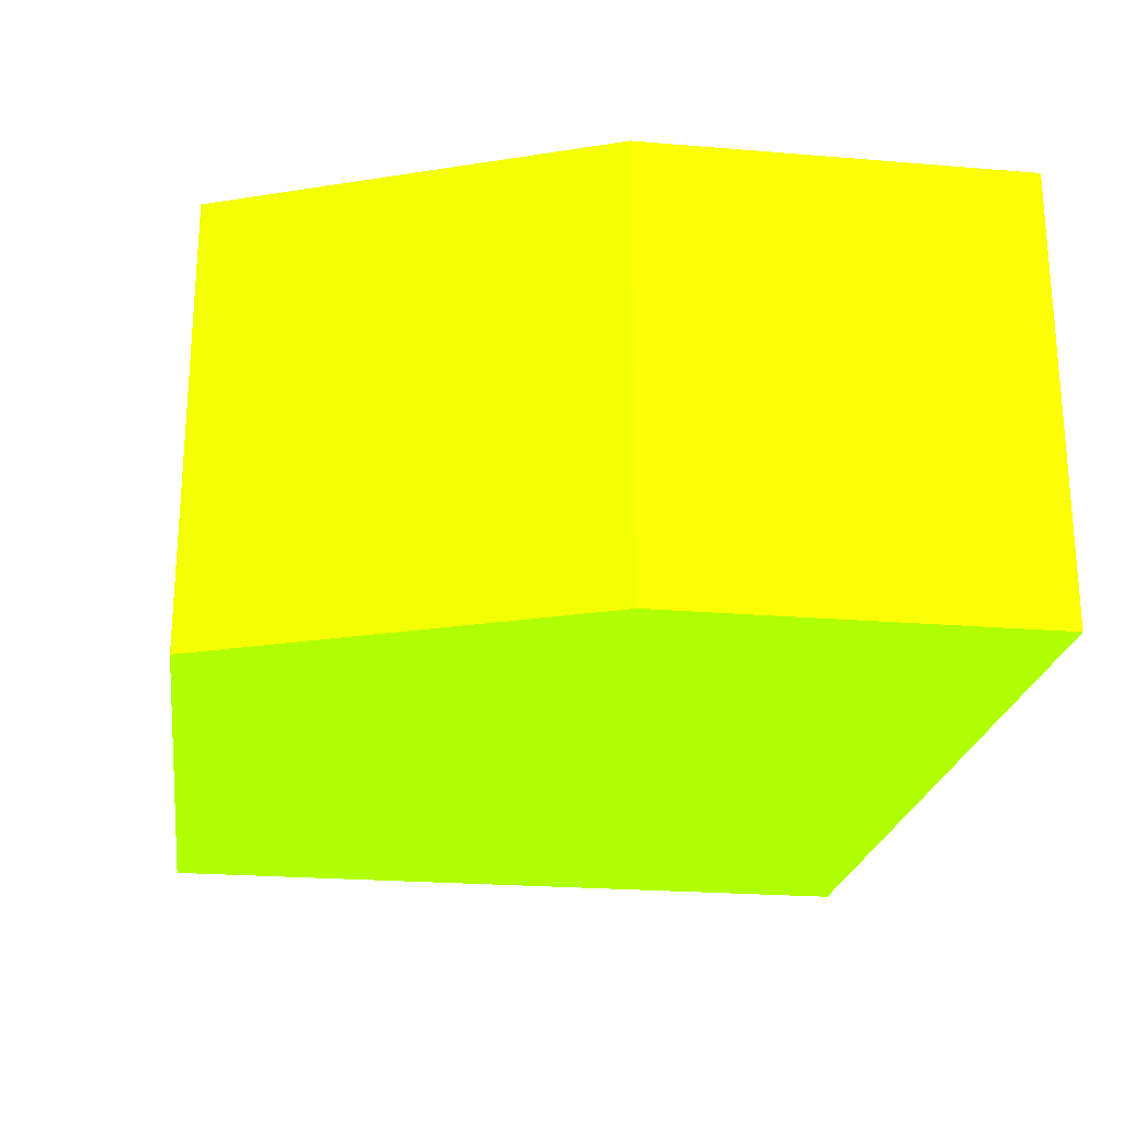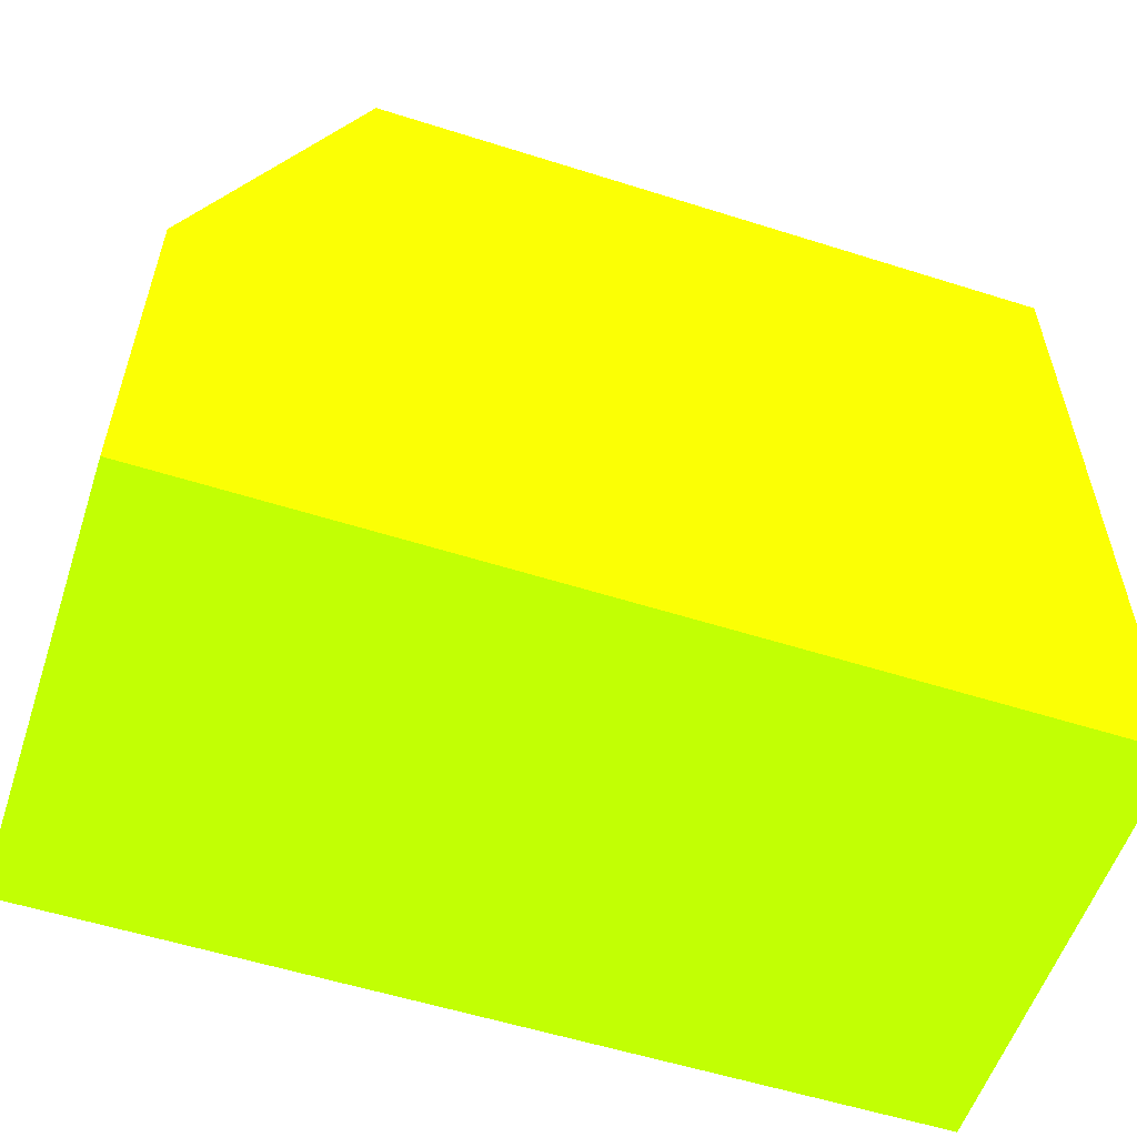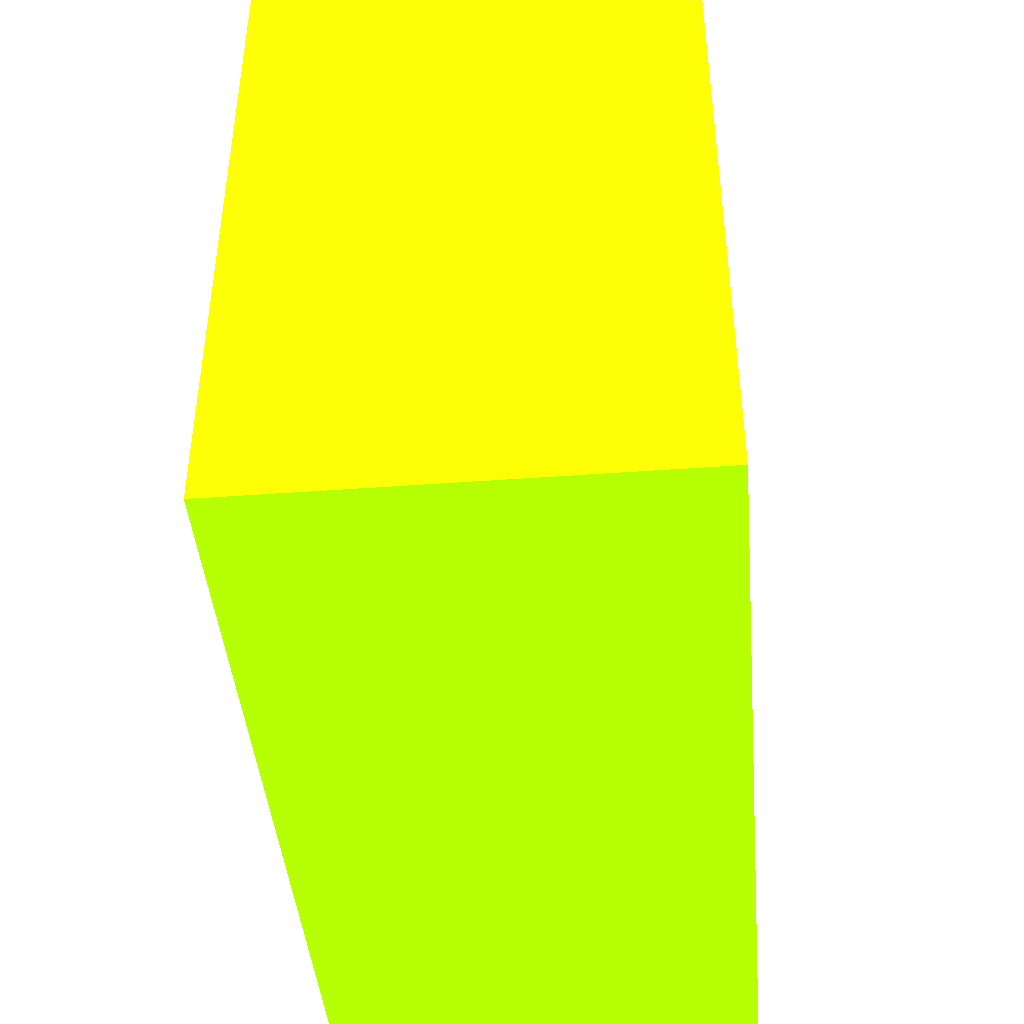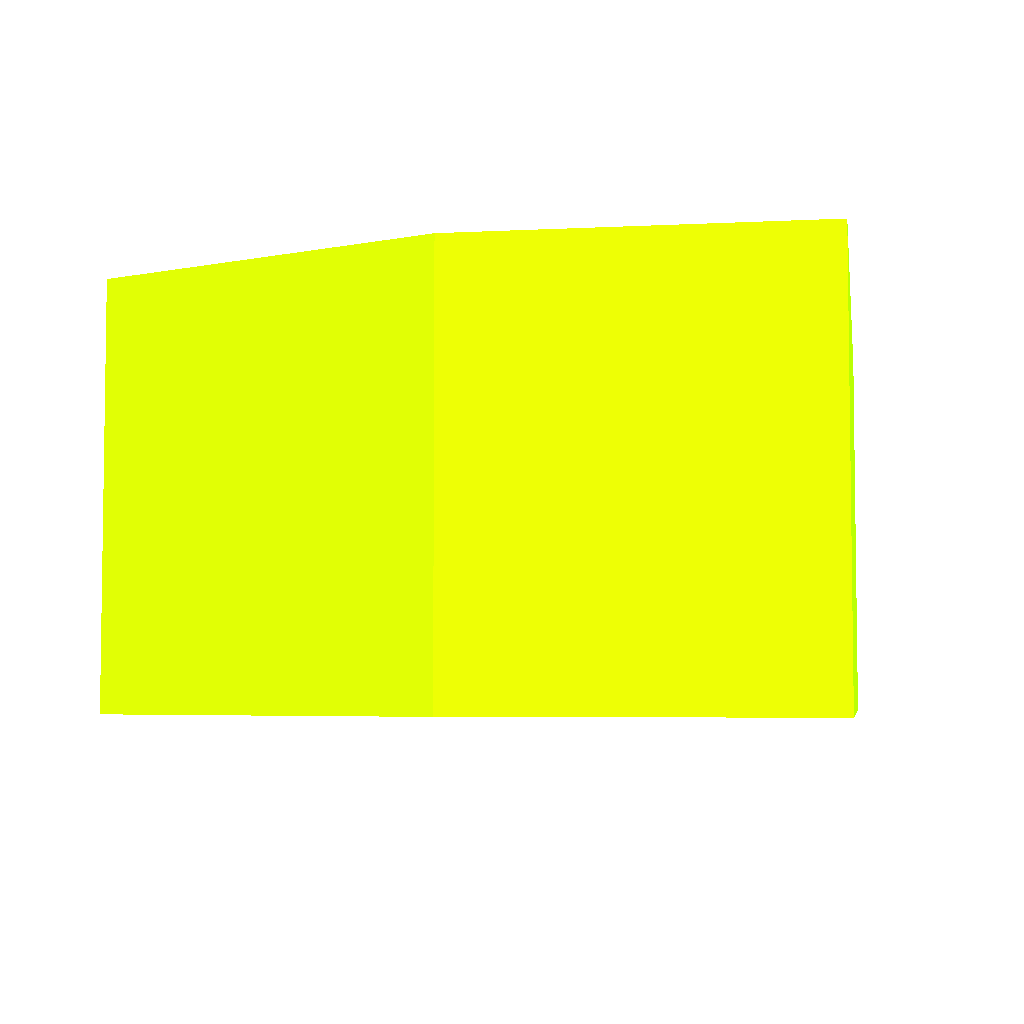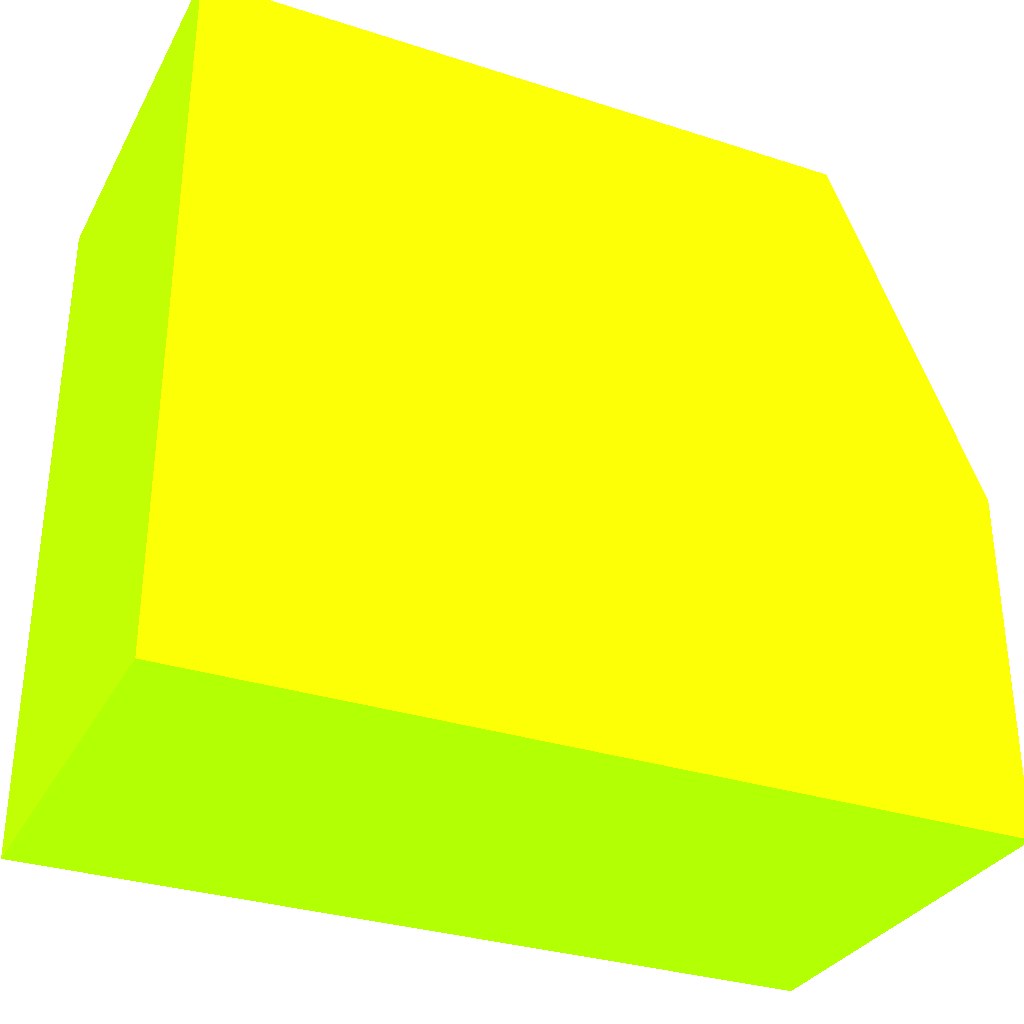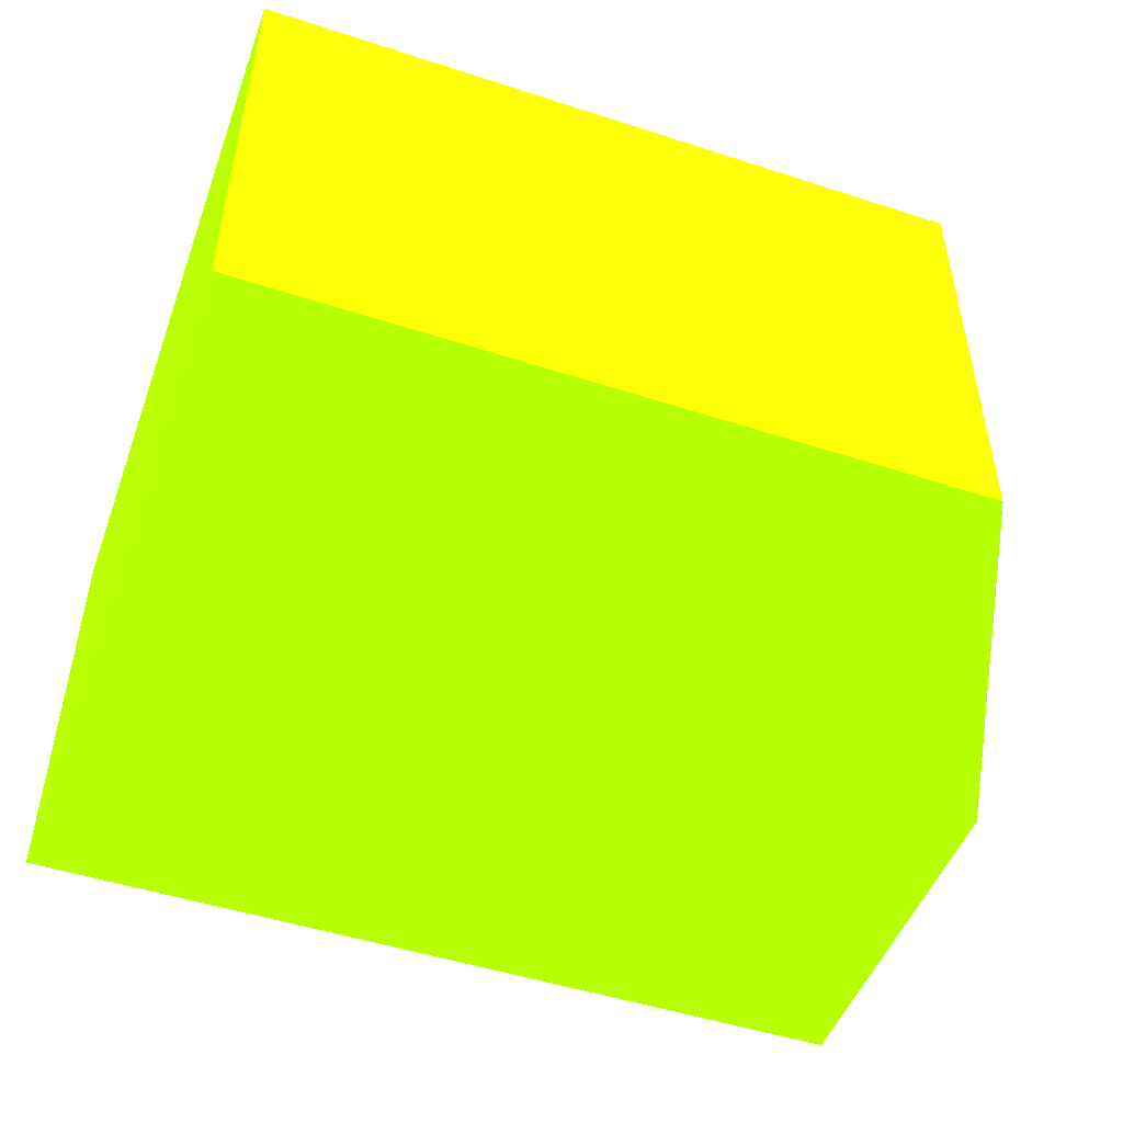
<metadata>
{"format":"obj","ext":"obj","renderer":"f3d","projection":"perspective","resolution":1024,"background":"white","views":[{"elev":-22.8,"azim":-98.1,"up":"+Z"},{"elev":-56.5,"azim":-18.3,"up":"+Y"},{"elev":-43.3,"azim":95.0,"up":"+Y"},{"elev":-4.8,"azim":-80.6,"up":"+Z"},{"elev":-31.8,"azim":155.5,"up":"+Y"},{"elev":-49.2,"azim":160.2,"up":"+Z"}]}
</metadata>
<code>
v 2.25 1.818 -1.45 0.5216 0.9882 0.01176
v 2.25 1.667 -1.45 0.5216 0.9882 0.01176
v 2.25 1.818 -1.629 0.5216 0.9882 0.01176
v 1.965 1.818 -1.45 0.5216 0.9882 0.01176
v 2.25 1.667 -1.629 0.5216 0.9882 0.01176
v 2.25 1.515 -1.45 0.5216 0.9882 0.01176
v 1.965 1.818 -1.629 0.5216 0.9882 0.01176
v 1.9 1.667 -1.45 0.5216 0.9882 0.01176
v 2.25 1.515 -1.629 0.5216 0.9882 0.01176
v 1.9 1.515 -1.45 0.5216 0.9882 0.01176
v 1.9 1.667 -1.629 0.5216 0.9882 0.01176
v 1.9 1.515 -1.629 0.5216 0.9882 0.01176
f 1 2 5
f 1 5 3
f 1 3 7
f 1 7 4
f 1 4 8
f 1 8 10
f 1 10 6
f 1 6 2
f 2 6 9
f 2 9 5
f 3 5 9
f 3 9 12
f 3 12 11
f 3 11 7
f 4 7 11
f 4 11 8
f 6 10 12
f 6 12 9
f 8 11 12
f 8 12 10

</code>
